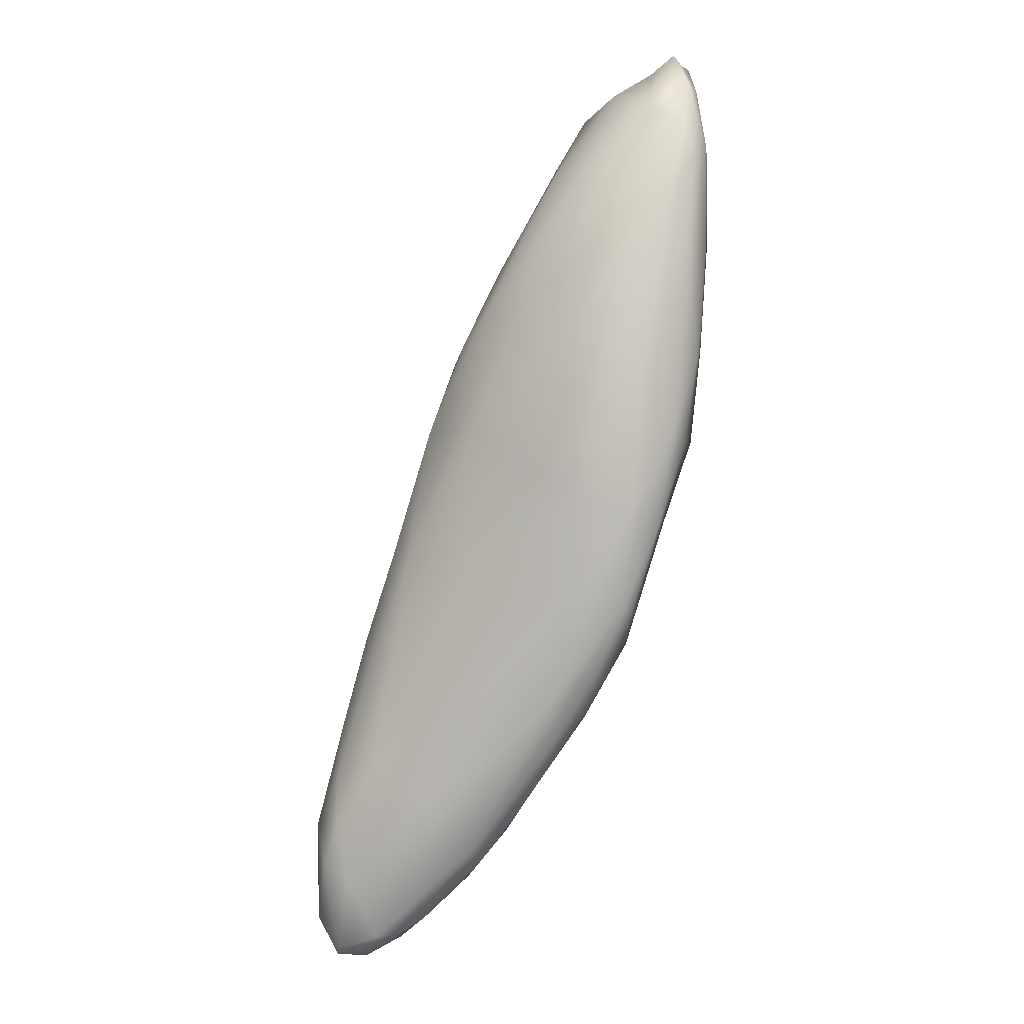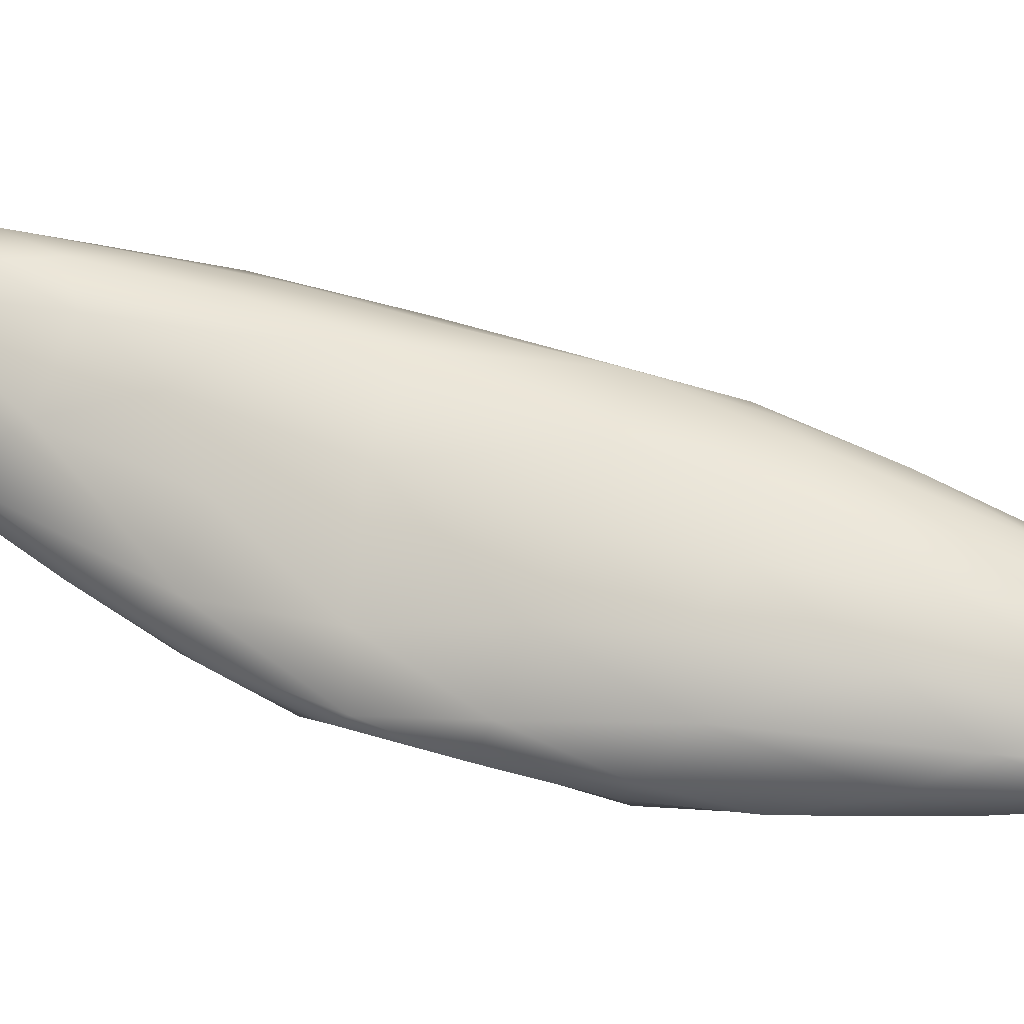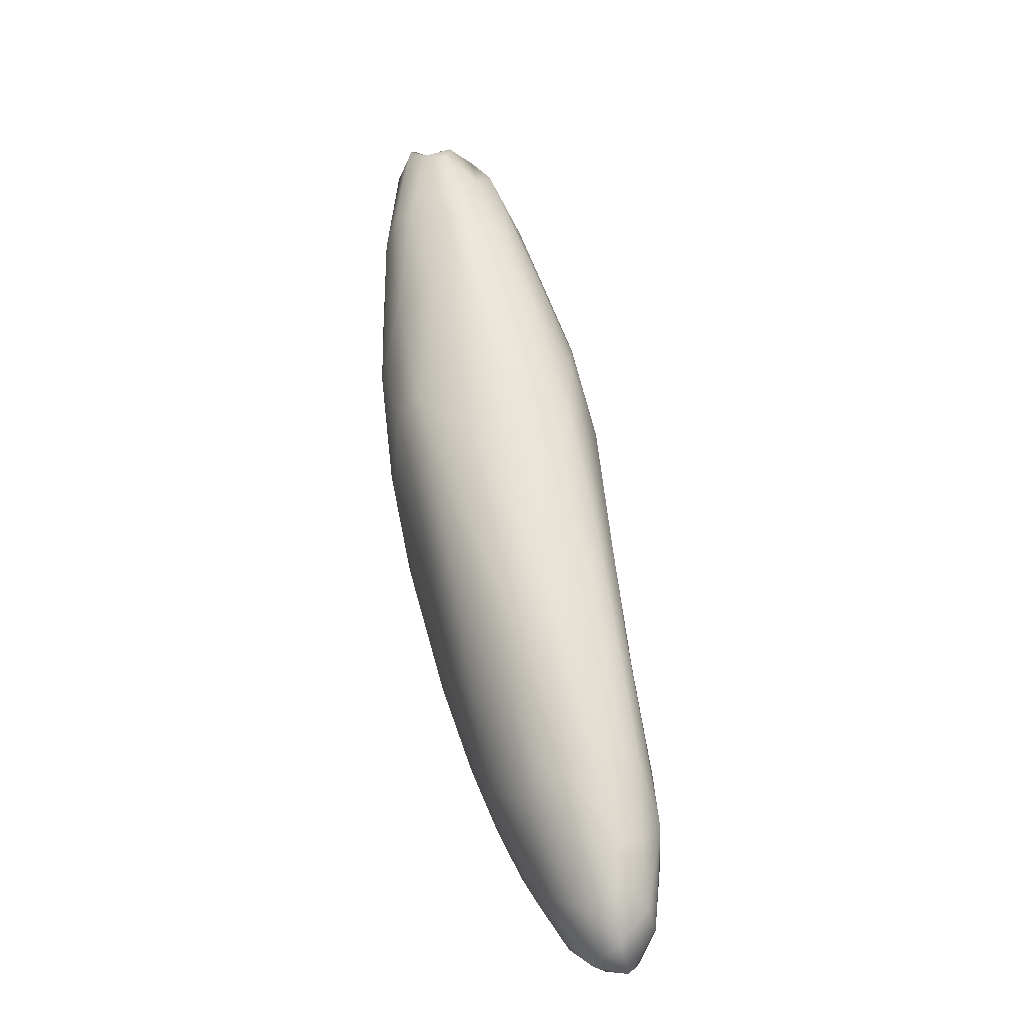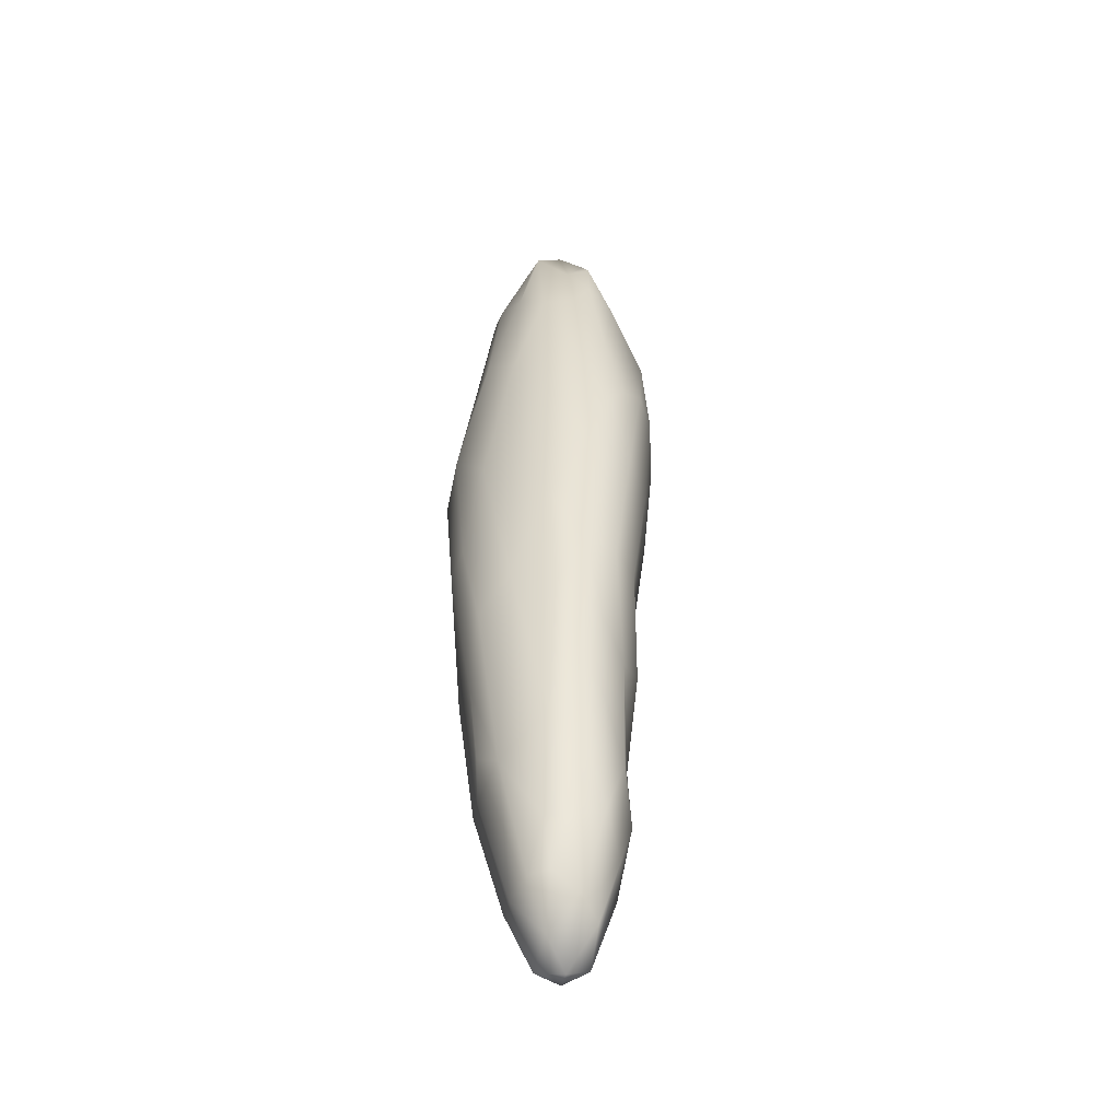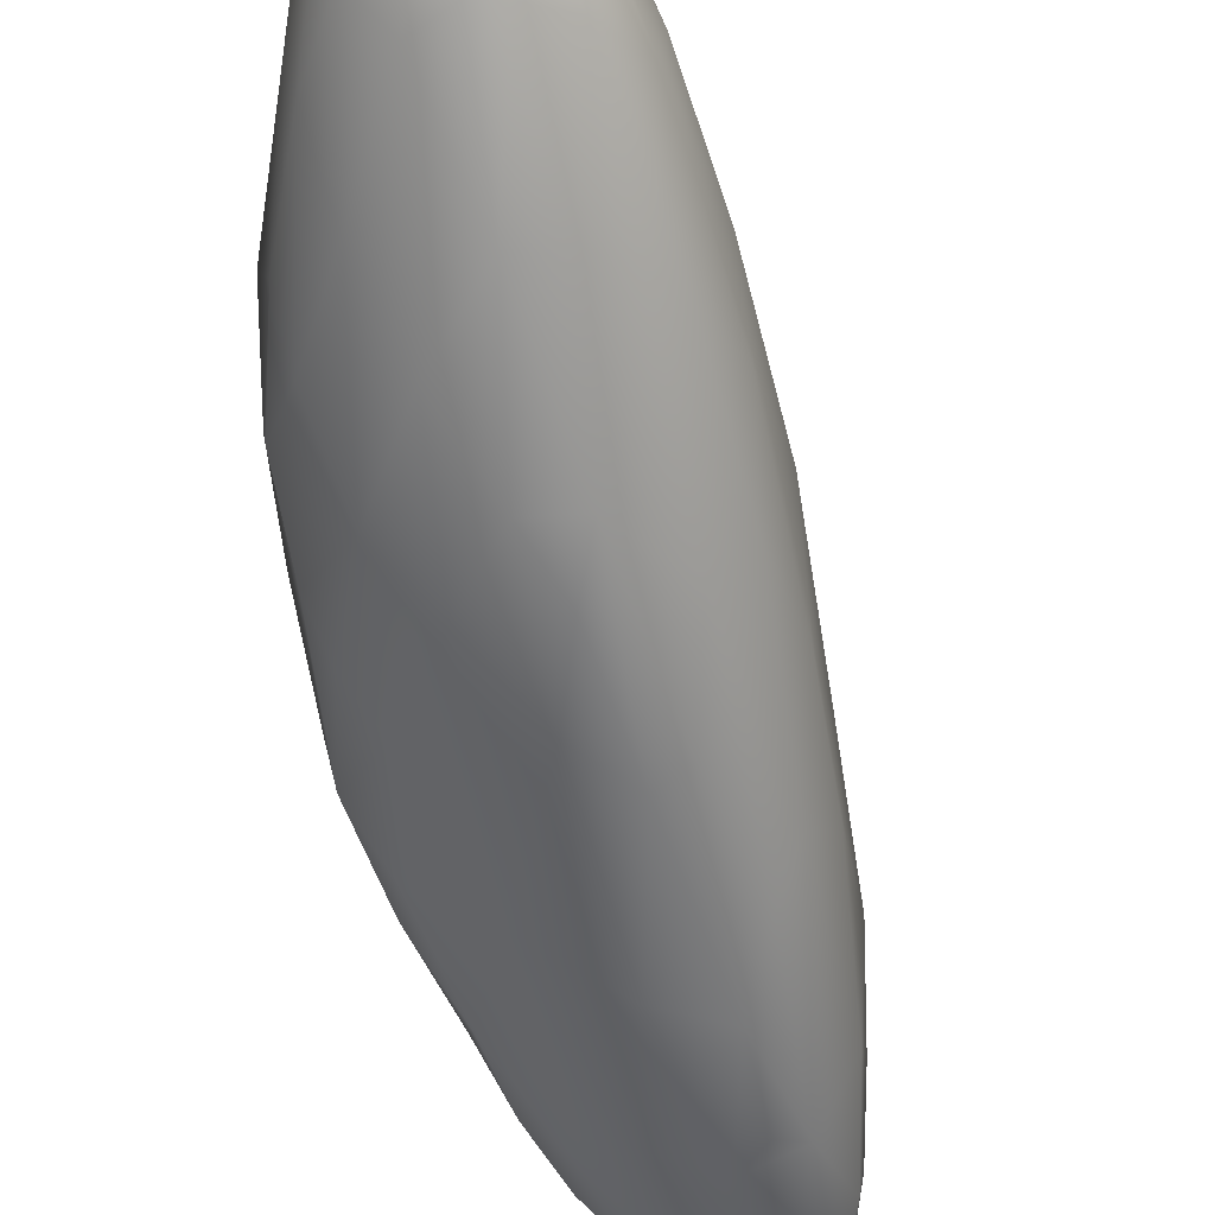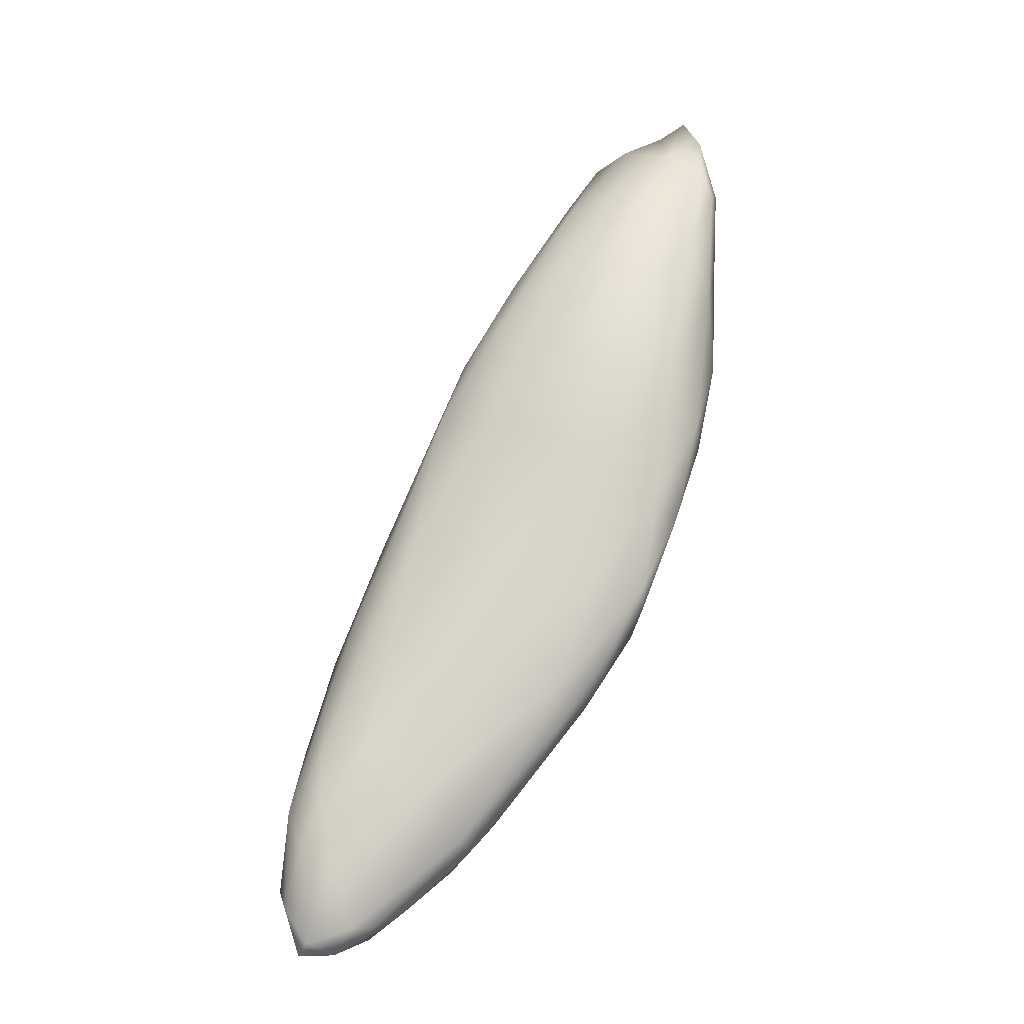
<metadata>
{"format":"obj","ext":"obj","renderer":"f3d","projection":"perspective","resolution":1024,"background":"white","views":[{"elev":-10.3,"azim":-158.6,"up":"+Z"},{"elev":72.0,"azim":-94.3,"up":"+Y"},{"elev":-8.4,"azim":51.9,"up":"+Z"},{"elev":-25.6,"azim":81.4,"up":"+Z"},{"elev":-57.7,"azim":-12.4,"up":"+Y"},{"elev":-27.0,"azim":-175.3,"up":"+Z"}]}
</metadata>
<code>
o 422
v 8.202 4.344 3.816
v 8.173 4.318 3.824
v 8.161 4.346 3.816
v 8.213 4.324 3.851
v 8.189 4.369 3.823
v 8.135 4.373 3.839
v 8.113 4.362 3.842
v 8.214 4.373 3.862
v 8.182 4.294 3.888
v 8.125 4.325 3.838
v 8.078 4.347 3.866
v 8.017 4.37 3.937
v 8.159 4.4 3.898
v 8.112 4.297 3.895
v 8.073 4.322 3.886
v 8.225 4.355 3.887
v 8.045 4.407 4.001
v 8.195 4.397 3.926
v 8.217 4.306 3.903
v 8.031 4.332 3.913
v 8.226 4.326 3.908
v 8.007 4.343 3.934
v 8.048 4.273 4.013
v 8.119 4.269 4.004
v 8.014 4.31 3.969
v 8.166 4.283 4.033
v 8.218 4.321 3.962
v 8.214 4.382 3.974
v 8.172 4.413 3.969
v 7.981 4.334 3.968
v 8.222 4.347 3.963
v 8.174 4.407 4.031
v 8.135 4.266 4.044
v 7.936 4.356 4.017
v 8.124 4.418 4.041
v 7.936 4.33 4.039
v 8.19 4.33 4.079
v 7.898 4.383 4.072
v 8.052 4.431 4.104
v 7.9 4.409 4.108
v 7.97 4.431 4.131
v 8.027 4.258 4.14
v 7.935 4.291 4.153
v 7.872 4.353 4.101
v 8.203 4.36 4.049
v 7.852 4.375 4.124
v 7.869 4.336 4.139
v 8.094 4.262 4.133
v 8.171 4.362 4.165
v 7.84 4.399 4.151
v 8.176 4.386 4.104
v 8.09 4.437 4.158
v 8.132 4.415 4.156
v 8.094 4.27 4.218
v 7.816 4.362 4.186
v 7.978 4.452 4.25
v 8.104 4.301 4.265
v 7.838 4.314 4.264
v 8.135 4.344 4.244
v 8.144 4.392 4.204
v 7.798 4.423 4.225
v 7.993 4.25 4.305
v 8.018 4.259 4.327
v 7.796 4.335 4.296
v 7.8 4.395 4.207
v 7.858 4.441 4.229
v 7.854 4.271 4.385
v 8.069 4.439 4.287
v 7.765 4.367 4.33
v 7.757 4.421 4.309
v 7.933 4.259 4.326
v 8.116 4.38 4.304
v 8.101 4.415 4.297
v 7.843 4.474 4.351
v 7.78 4.449 4.327
v 7.791 4.31 4.413
v 7.728 4.375 4.423
v 7.725 4.407 4.413
v 7.903 4.483 4.398
v 7.727 4.446 4.424
v 8.039 4.443 4.445
v 7.971 4.472 4.431
v 7.923 4.25 4.424
v 7.921 4.26 4.487
v 7.998 4.283 4.44
v 8.084 4.345 4.371
v 8.051 4.388 4.47
v 8.063 4.411 4.417
v 8.031 4.321 4.453
v 7.821 4.498 4.463
v 7.759 4.481 4.469
v 7.873 4.262 4.472
v 7.737 4.35 4.485
v 7.805 4.284 4.534
v 7.703 4.424 4.515
v 7.704 4.451 4.606
v 7.868 4.5 4.511
v 8.002 4.355 4.552
v 7.711 4.385 4.531
v 8.013 4.424 4.535
v 7.96 4.471 4.57
v 7.906 4.493 4.565
v 7.989 4.446 4.559
v 7.781 4.501 4.603
v 7.746 4.324 4.598
v 7.95 4.322 4.607
v 7.722 4.479 4.669
v 7.706 4.366 4.66
v 7.893 4.298 4.634
v 7.975 4.392 4.621
v 7.833 4.29 4.627
v 7.756 4.322 4.728
v 7.906 4.364 4.727
v 7.695 4.409 4.66
v 7.837 4.499 4.647
v 7.693 4.458 4.754
v 7.705 4.465 4.793
v 7.883 4.488 4.653
v 7.716 4.352 4.743
v 7.951 4.431 4.644
v 7.876 4.453 4.739
v 7.776 4.491 4.74
v 7.785 4.318 4.761
v 7.909 4.401 4.732
v 7.687 4.427 4.773
v 7.743 4.479 4.741
v 7.813 4.323 4.765
v 7.857 4.341 4.756
v 7.698 4.386 4.77
v 7.815 4.471 4.762
v 7.716 4.369 4.84
v 7.877 4.424 4.771
v 7.84 4.43 4.823
v 7.76 4.345 4.823
v 7.802 4.429 4.852
v 7.824 4.368 4.842
v 7.704 4.44 4.851
v 7.782 4.365 4.855
v 7.846 4.402 4.81
v 7.75 4.453 4.824
v 7.703 4.408 4.851
v 7.724 4.432 4.891
v 7.732 4.377 4.876
v 7.79 4.401 4.869
v 7.716 4.398 4.884
v 7.718 4.418 4.882
v 7.755 4.423 4.875
v 7.74 4.404 4.873
f 1 2 3
f 2 1 4
f 1 3 5
f 6 3 7
f 5 3 6
f 8 1 5
f 2 4 9
f 2 10 3
f 10 11 3
f 3 11 7
f 6 7 12
f 5 6 13
f 14 10 2
f 2 9 14
f 15 10 14
f 11 10 15
f 4 1 16
f 1 8 16
f 12 7 11
f 6 12 17
f 6 17 13
f 18 5 13
f 8 5 18
f 9 4 19
f 15 20 11
f 21 4 16
f 21 19 4
f 20 22 11
f 12 11 22
f 23 14 24
f 9 24 14
f 25 14 23
f 9 19 26
f 14 25 15
f 19 21 27
f 8 28 16
f 8 18 28
f 18 13 29
f 9 26 24
f 19 27 26
f 20 25 30
f 25 20 15
f 30 22 20
f 21 16 31
f 16 28 31
f 18 29 32
f 24 26 33
f 31 27 21
f 22 30 34
f 22 34 12
f 13 17 35
f 28 18 32
f 36 30 25
f 30 36 34
f 31 37 27
f 12 34 38
f 17 39 35
f 13 35 29
f 38 40 12
f 17 12 40
f 39 17 41
f 23 24 42
f 43 25 23
f 44 34 36
f 37 31 45
f 46 34 44
f 34 46 38
f 45 31 28
f 29 35 32
f 23 42 43
f 47 36 43
f 43 36 25
f 36 47 44
f 17 40 41
f 24 48 42
f 24 33 48
f 33 26 48
f 27 37 26
f 37 45 49
f 46 50 38
f 28 32 51
f 28 51 45
f 35 52 53
f 53 32 35
f 49 45 51
f 40 38 50
f 35 39 52
f 26 54 48
f 47 55 44
f 44 55 46
f 53 51 32
f 39 41 56
f 57 26 37
f 47 43 58
f 59 57 37
f 47 58 55
f 37 49 59
f 51 53 60
f 40 50 61
f 39 56 52
f 48 62 42
f 48 63 62
f 48 54 63
f 26 57 54
f 55 58 64
f 46 55 65
f 50 46 65
f 40 66 41
f 67 58 43
f 49 51 60
f 65 61 50
f 40 61 66
f 68 52 56
f 52 68 53
f 41 66 56
f 65 55 69
f 61 65 70
f 43 71 67
f 71 43 42
f 59 49 72
f 49 60 72
f 70 65 69
f 73 60 53
f 56 66 74
f 42 62 71
f 69 55 64
f 60 73 72
f 61 70 75
f 61 75 66
f 68 73 53
f 66 75 74
f 67 76 58
f 77 78 69
f 69 78 70
f 56 74 79
f 64 76 69
f 76 64 58
f 80 70 78
f 70 80 75
f 81 73 68
f 56 79 82
f 56 82 68
f 62 83 71
f 84 62 63
f 54 85 63
f 54 57 85
f 57 59 86
f 59 72 86
f 86 72 87
f 72 73 88
f 82 81 68
f 62 84 83
f 63 85 84
f 57 89 85
f 87 72 88
f 88 73 81
f 74 90 79
f 86 89 57
f 74 75 91
f 90 74 91
f 67 71 92
f 71 83 92
f 69 93 77
f 76 67 94
f 69 76 93
f 78 95 80
f 96 80 95
f 91 75 80
f 79 90 97
f 79 97 82
f 67 92 94
f 87 98 86
f 78 77 99
f 78 99 95
f 88 100 87
f 88 81 100
f 96 91 80
f 101 81 82
f 97 102 82
f 89 86 98
f 77 93 99
f 81 101 103
f 90 91 104
f 90 104 97
f 76 105 93
f 105 76 94
f 89 106 85
f 106 89 98
f 100 81 103
f 101 82 102
f 91 107 104
f 84 92 83
f 93 108 99
f 96 107 91
f 84 85 109
f 98 87 110
f 87 100 110
f 94 92 111
f 112 105 94
f 106 109 85
f 108 93 105
f 98 113 106
f 99 114 95
f 104 115 97
f 97 115 102
f 94 111 112
f 92 84 111
f 95 114 96
f 116 107 96
f 117 107 116
f 102 118 101
f 102 115 118
f 84 109 111
f 119 108 105
f 108 114 99
f 103 120 100
f 120 103 101
f 121 101 118
f 112 119 105
f 110 113 98
f 100 120 110
f 120 101 121
f 115 104 122
f 123 112 111
f 124 113 110
f 114 125 96
f 107 117 126
f 104 107 126
f 104 126 122
f 109 127 111
f 106 128 109
f 114 108 129
f 120 124 110
f 116 96 125
f 130 118 115
f 111 127 123
f 131 119 112
f 108 119 129
f 120 132 124
f 120 121 132
f 130 121 118
f 115 122 130
f 106 113 128
f 114 129 125
f 121 133 132
f 112 134 131
f 112 123 134
f 121 130 135
f 135 133 121
f 109 128 127
f 113 136 128
f 137 116 125
f 117 116 137
f 127 134 123
f 127 128 138
f 113 139 136
f 113 124 139
f 124 132 139
f 126 117 140
f 126 140 122
f 140 130 122
f 127 138 134
f 129 119 131
f 128 136 138
f 129 141 125
f 139 132 133
f 125 141 137
f 117 137 140
f 131 141 129
f 135 139 133
f 137 142 140
f 140 135 130
f 134 143 131
f 138 143 134
f 136 144 138
f 141 131 145
f 139 144 136
f 137 141 146
f 140 147 135
f 131 143 145
f 141 145 146
f 135 144 139
f 147 144 135
f 137 146 142
f 142 147 140
f 138 148 143
f 138 144 148
f 146 145 148
f 148 145 143
f 144 147 148
f 142 146 148
f 147 142 148

</code>
